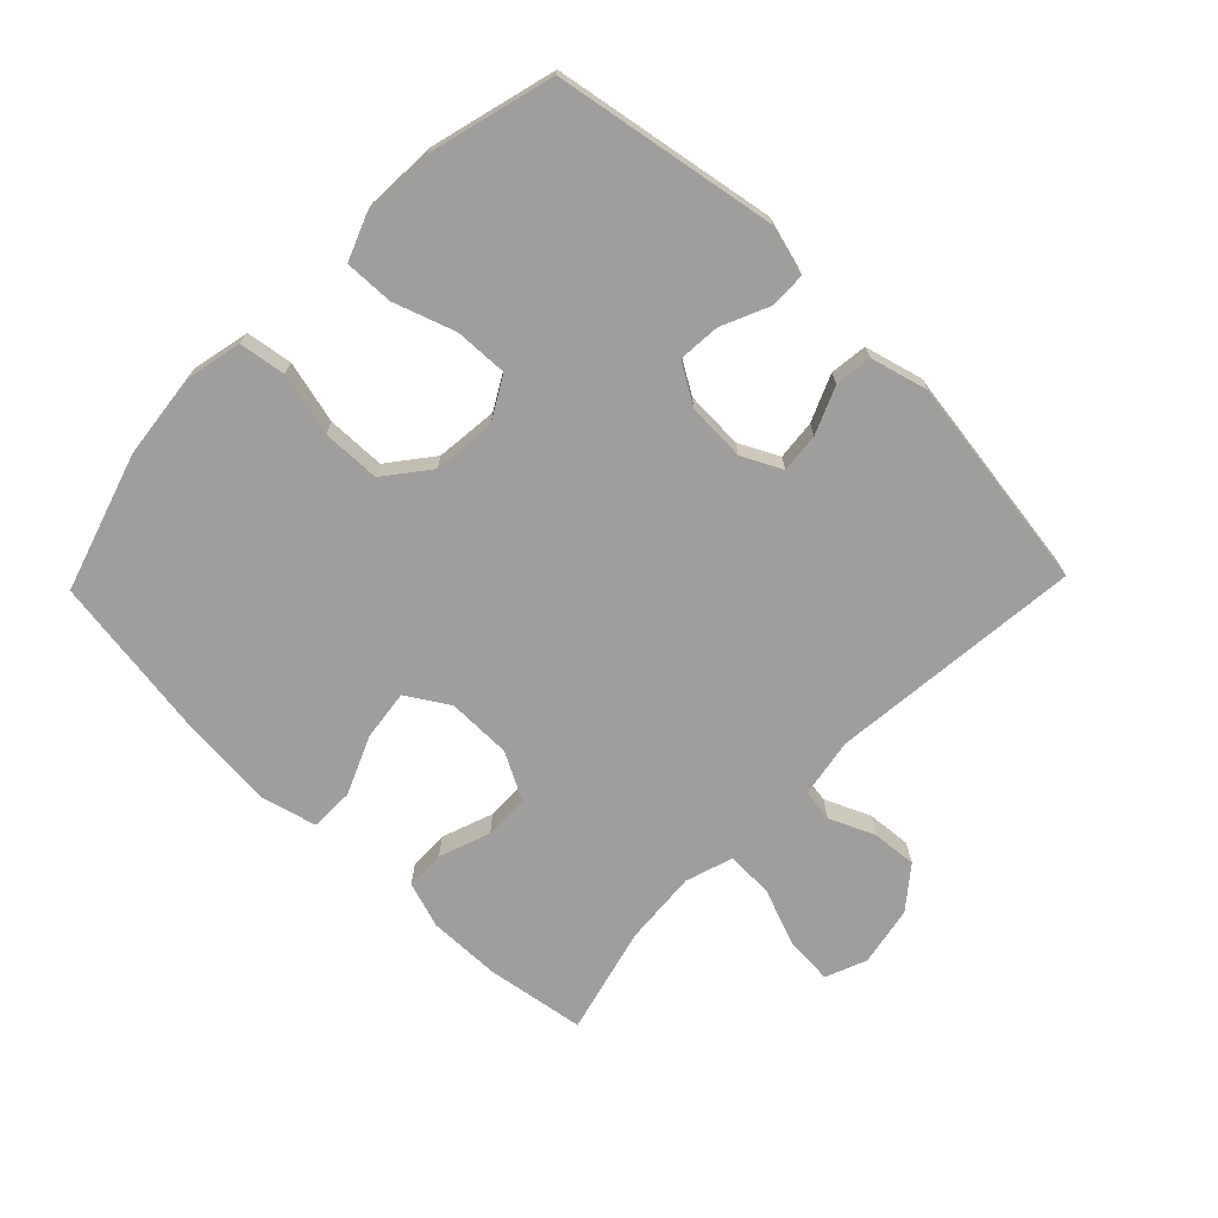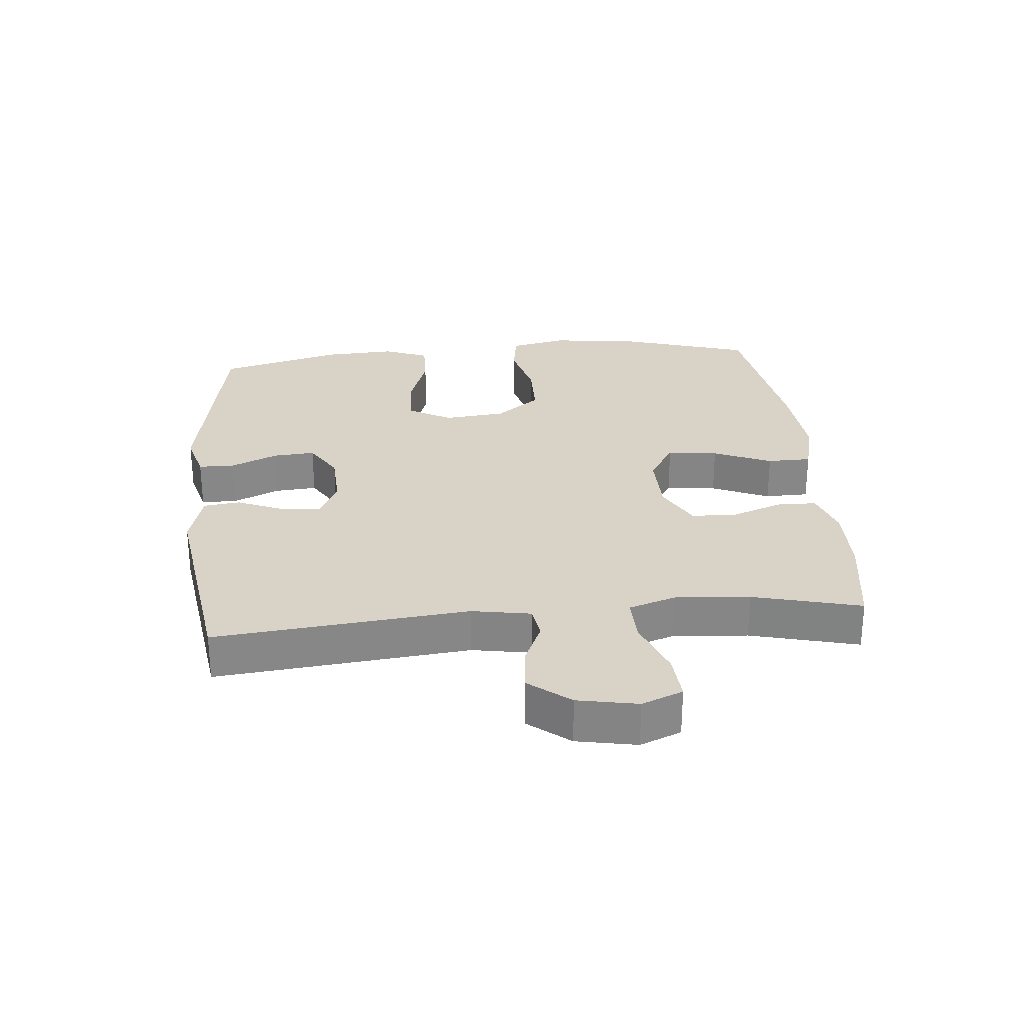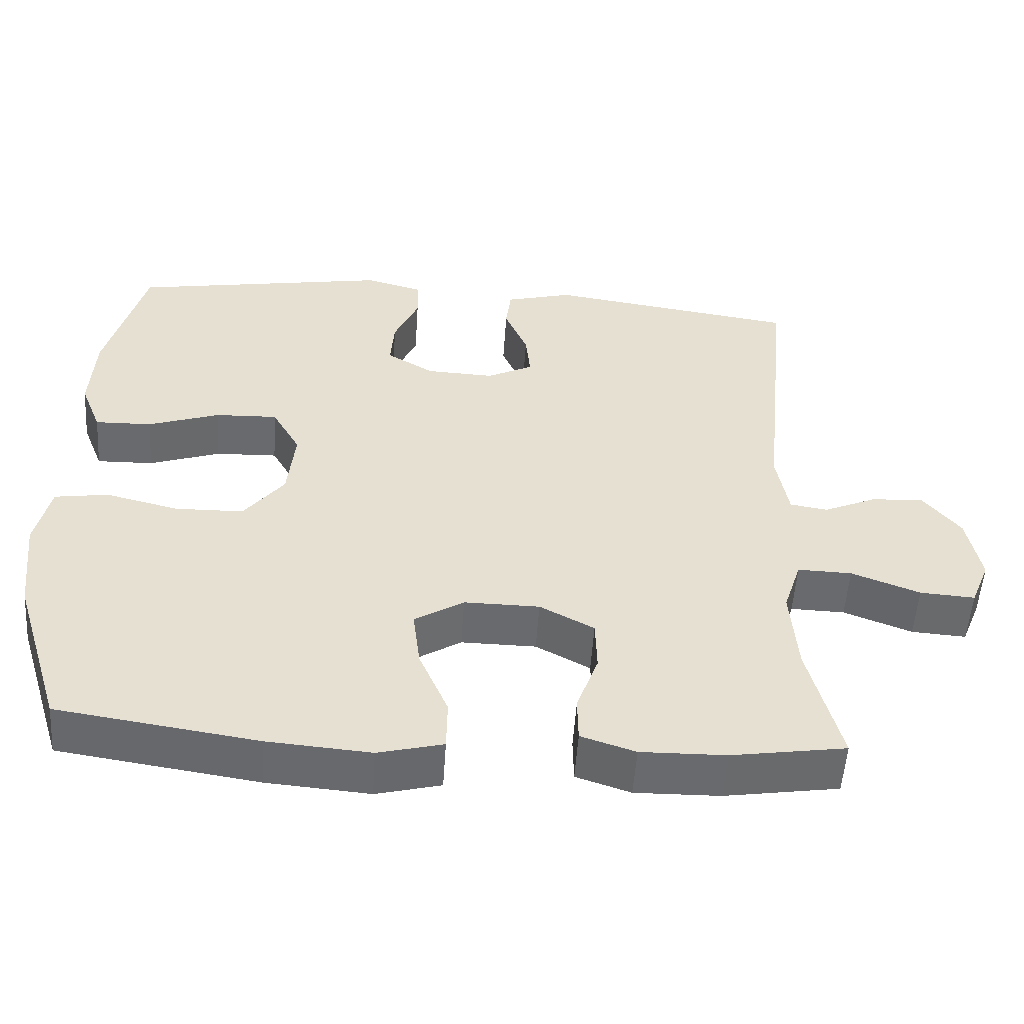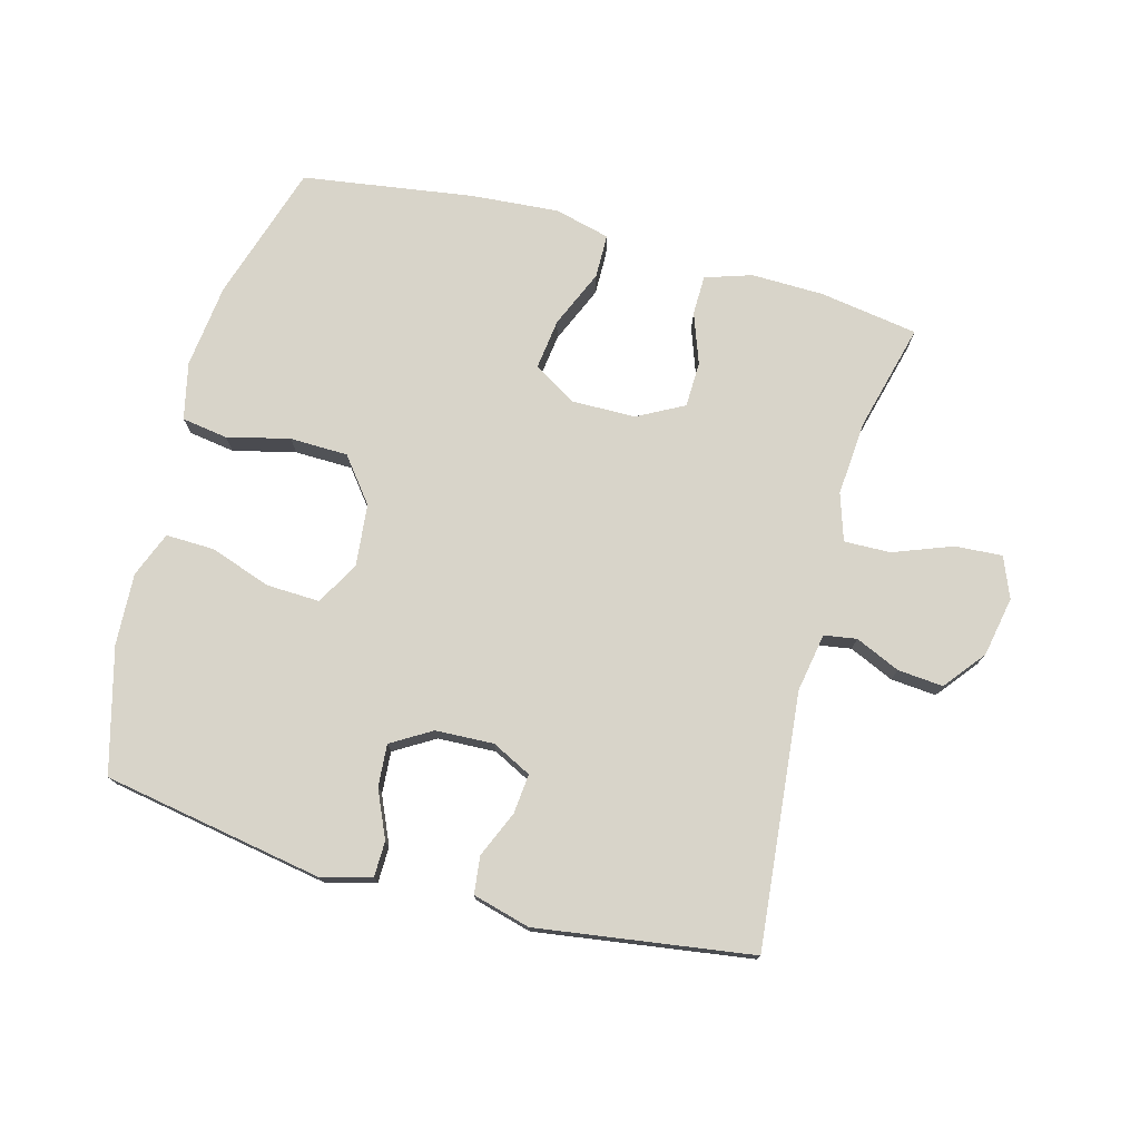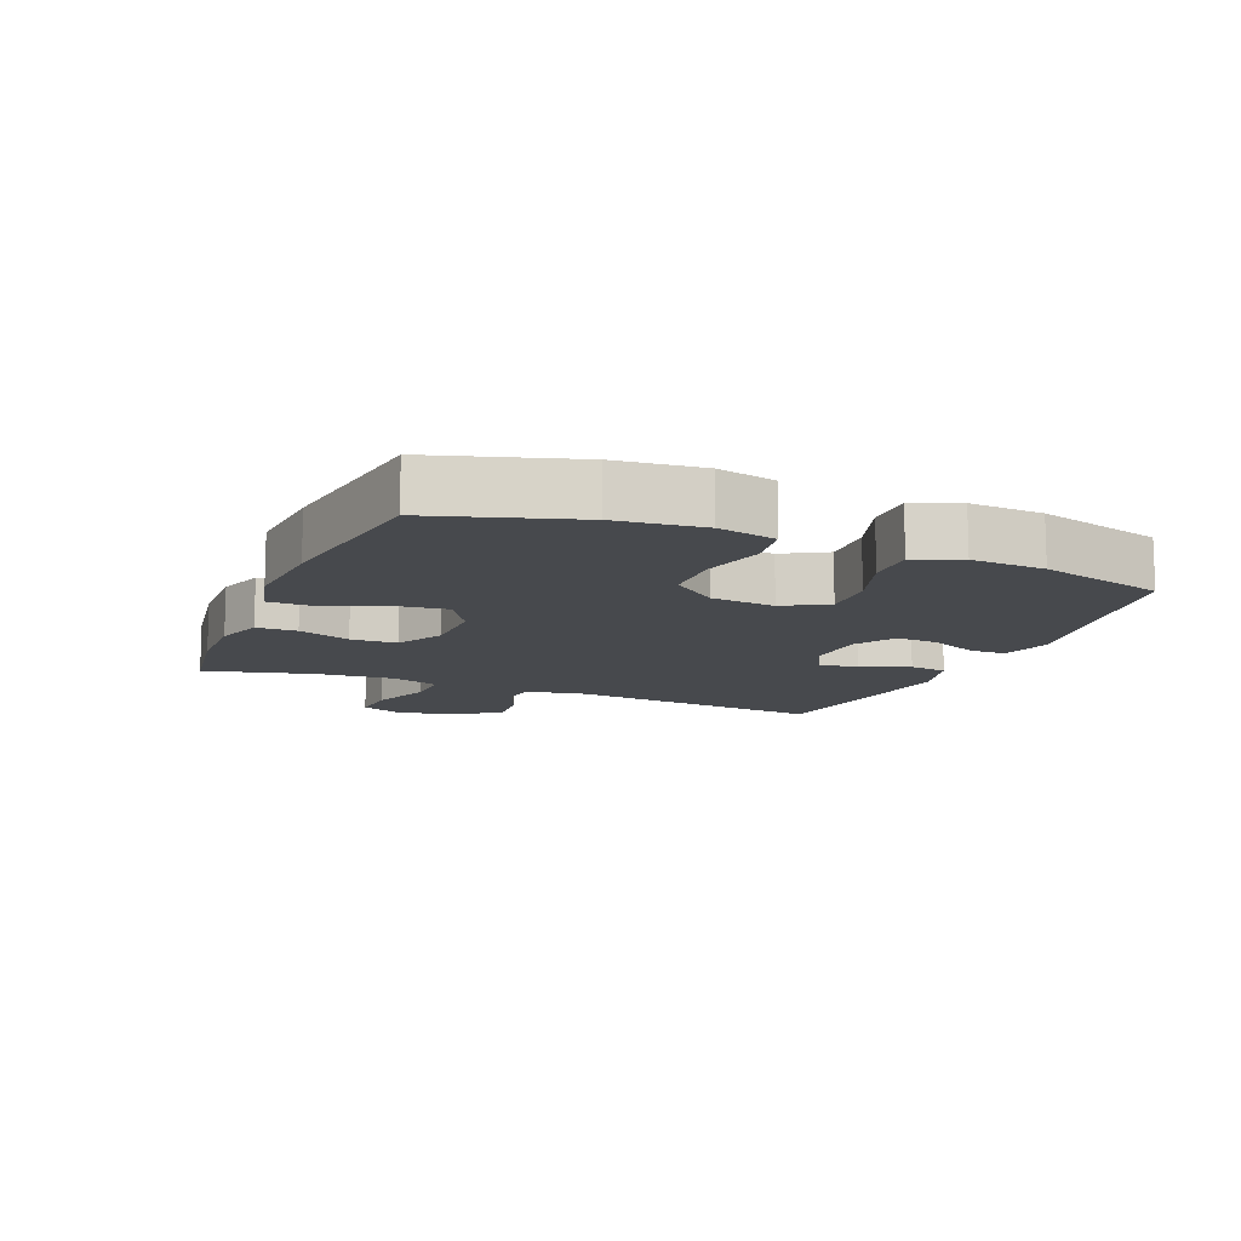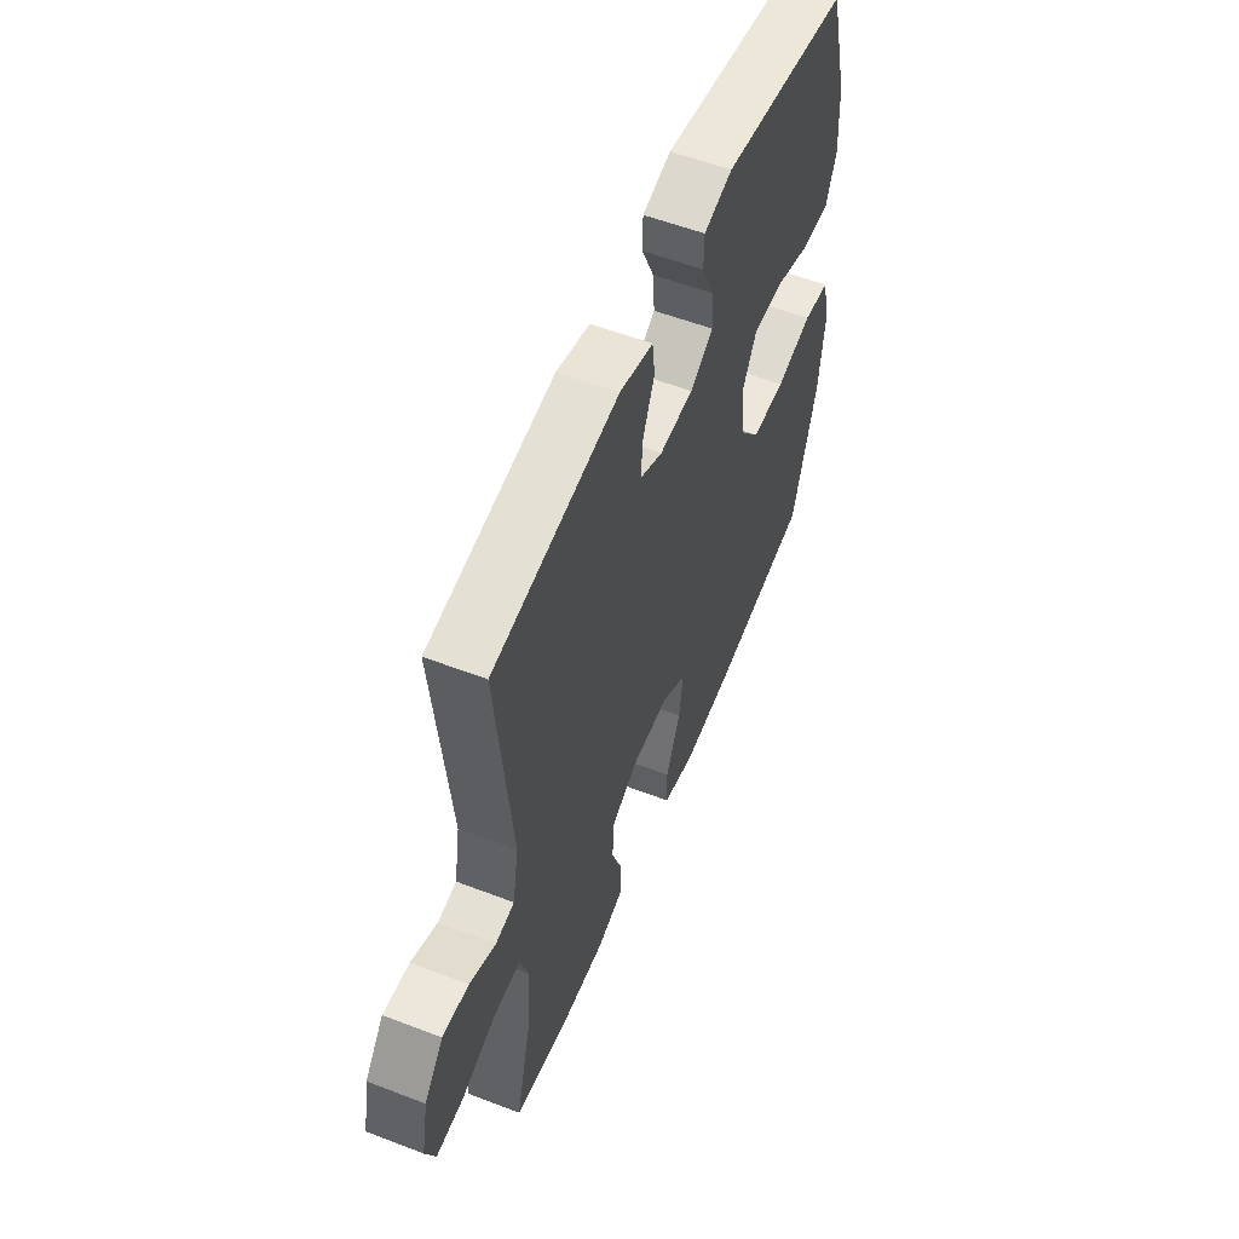
<metadata>
{"format":"obj","ext":"obj","renderer":"f3d","projection":"perspective","resolution":1024,"background":"white","views":[{"elev":-71.0,"azim":-44.1,"up":"+Y"},{"elev":27.9,"azim":84.7,"up":"+Y"},{"elev":-53.1,"azim":-3.8,"up":"+Z"},{"elev":75.6,"azim":15.2,"up":"+Y"},{"elev":-12.0,"azim":-112.5,"up":"+Y"},{"elev":55.9,"azim":112.0,"up":"+Z"}]}
</metadata>
<code>
v -0.5 0.07 -0.5
v -0.567 0.07 -0.284
v -0.582 0.07 -0.152
v -0.562 0.07 -0.063
v -0.49 0.07 -0.052
v -0.392 0.07 -0.076
v -0.301 0.07 -0.074
v -0.247 0.07 -0.005
v -0.237 0.07 0.093
v -0.275 0.07 0.16
v -0.358 0.07 0.157
v -0.454 0.07 0.124
v -0.53 0.07 0.122
v -0.558 0.07 0.193
v -0.552 0.07 0.306
v -0.5 0.07 0.5
v -0.153 0.07 0.56
v -0.076 0.07 0.539
v -0.075 0.07 0.483
v -0.108 0.07 0.409
v -0.113 0.07 0.343
v -0.05 0.07 0.305
v 0.041 0.07 0.301
v 0.103 0.07 0.332
v 0.097 0.07 0.394
v 0.066 0.07 0.467
v 0.073 0.07 0.525
v 0.163 0.07 0.549
v 0.5 0.07 0.5
v 0.46 0.07 0.103
v 0.476 0.07 0.011
v 0.527 0.07 0.003
v 0.597 0.07 0.034
v 0.668 0.07 0.04
v 0.719 0.07 -0.024
v 0.737 0.07 -0.118
v 0.711 0.07 -0.182
v 0.637 0.07 -0.177
v 0.545 0.07 -0.142
v 0.472 0.07 -0.14
v 0.448 0.07 -0.214
v 0.457 0.07 -0.331
v 0.5 0.07 -0.5
v 0.346 0.07 -0.524
v 0.232 0.07 -0.526
v 0.159 0.07 -0.502
v 0.158 0.07 -0.44
v 0.187 0.07 -0.36
v 0.185 0.07 -0.289
v 0.112 0.07 -0.25
v 0.011 0.07 -0.249
v -0.055 0.07 -0.29
v -0.045 0.07 -0.369
v -0.006 0.07 -0.46
v -0.007 0.07 -0.529
v -0.094 0.07 -0.551
v -0.232 0.07 -0.54
v -0.5 0 -0.5
v -0.567 0 -0.284
v -0.582 0 -0.152
v -0.562 0 -0.063
v -0.49 0 -0.052
v -0.392 0 -0.076
v -0.301 0 -0.074
v -0.247 0 -0.005
v -0.237 0 0.093
v -0.275 0 0.16
v -0.358 0 0.157
v -0.454 0 0.124
v -0.53 0 0.122
v -0.558 0 0.193
v -0.552 0 0.306
v -0.5 0 0.5
v -0.153 0 0.56
v -0.076 0 0.539
v -0.075 0 0.483
v -0.108 0 0.409
v -0.113 0 0.343
v -0.05 0 0.305
v 0.041 0 0.301
v 0.103 0 0.332
v 0.097 0 0.394
v 0.066 0 0.467
v 0.073 0 0.525
v 0.163 0 0.549
v 0.5 0 0.5
v 0.46 0 0.103
v 0.476 0 0.011
v 0.527 0 0.003
v 0.597 0 0.034
v 0.668 0 0.04
v 0.719 0 -0.024
v 0.737 0 -0.118
v 0.711 0 -0.182
v 0.637 0 -0.177
v 0.545 0 -0.142
v 0.472 0 -0.14
v 0.448 0 -0.214
v 0.457 0 -0.331
v 0.5 0 -0.5
v 0.346 0 -0.524
v 0.232 0 -0.526
v 0.159 0 -0.502
v 0.158 0 -0.44
v 0.187 0 -0.36
v 0.185 0 -0.289
v 0.112 0 -0.25
v 0.011 0 -0.249
v -0.055 0 -0.29
v -0.045 0 -0.369
v -0.006 0 -0.46
v -0.007 0 -0.529
v -0.094 0 -0.551
v -0.232 0 -0.54
f 53 54 55 56
f 52 53 56 57
f 45 46 47 48
f 45 48 49
f 42 43 44 45
f 41 42 45 49
f 40 41 49 50
f 36 37 38 39
f 36 39 40
f 35 36 40
f 32 33 34 35
f 32 35 40 50
f 27 28 29 30
f 25 26 27 30
f 24 25 30 31
f 23 24 31
f 22 23 31
f 17 18 19 20
f 17 20 21
f 16 17 21
f 15 16 21 22
f 11 12 13 14
f 10 11 14 15
f 3 4 5 6
f 3 6 7
f 2 3 7
f 52 57 1 2
f 51 52 2 7
f 31 32 50 51
f 31 51 7 8
f 10 15 22 31
f 9 10 31
f 8 9 31
f 113 112 111 110
f 114 113 110 109
f 105 104 103 102
f 106 105 102
f 102 101 100 99
f 106 102 99 98
f 107 106 98 97
f 96 95 94 93
f 97 96 93
f 97 93 92
f 92 91 90 89
f 107 97 92 89
f 87 86 85 84
f 87 84 83 82
f 88 87 82 81
f 88 81 80
f 88 80 79
f 77 76 75 74
f 78 77 74
f 78 74 73
f 79 78 73 72
f 71 70 69 68
f 72 71 68 67
f 63 62 61 60
f 64 63 60
f 64 60 59
f 59 58 114 109
f 64 59 109 108
f 108 107 89 88
f 65 64 108 88
f 88 79 72 67
f 88 67 66
f 88 66 65
f 1 58 59 2
f 2 59 60 3
f 3 60 61 4
f 4 61 62 5
f 5 62 63 6
f 6 63 64 7
f 7 64 65 8
f 8 65 66 9
f 9 66 67 10
f 10 67 68 11
f 11 68 69 12
f 12 69 70 13
f 13 70 71 14
f 14 71 72 15
f 15 72 73 16
f 16 73 74 17
f 17 74 75 18
f 18 75 76 19
f 19 76 77 20
f 20 77 78 21
f 21 78 79 22
f 22 79 80 23
f 23 80 81 24
f 24 81 82 25
f 25 82 83 26
f 26 83 84 27
f 27 84 85 28
f 28 85 86 29
f 29 86 87 30
f 30 87 88 31
f 31 88 89 32
f 32 89 90 33
f 33 90 91 34
f 34 91 92 35
f 35 92 93 36
f 36 93 94 37
f 37 94 95 38
f 38 95 96 39
f 39 96 97 40
f 40 97 98 41
f 41 98 99 42
f 42 99 100 43
f 43 100 101 44
f 44 101 102 45
f 45 102 103 46
f 46 103 104 47
f 47 104 105 48
f 48 105 106 49
f 49 106 107 50
f 50 107 108 51
f 51 108 109 52
f 52 109 110 53
f 53 110 111 54
f 54 111 112 55
f 55 112 113 56
f 56 113 114 57
f 57 114 58 1

</code>
